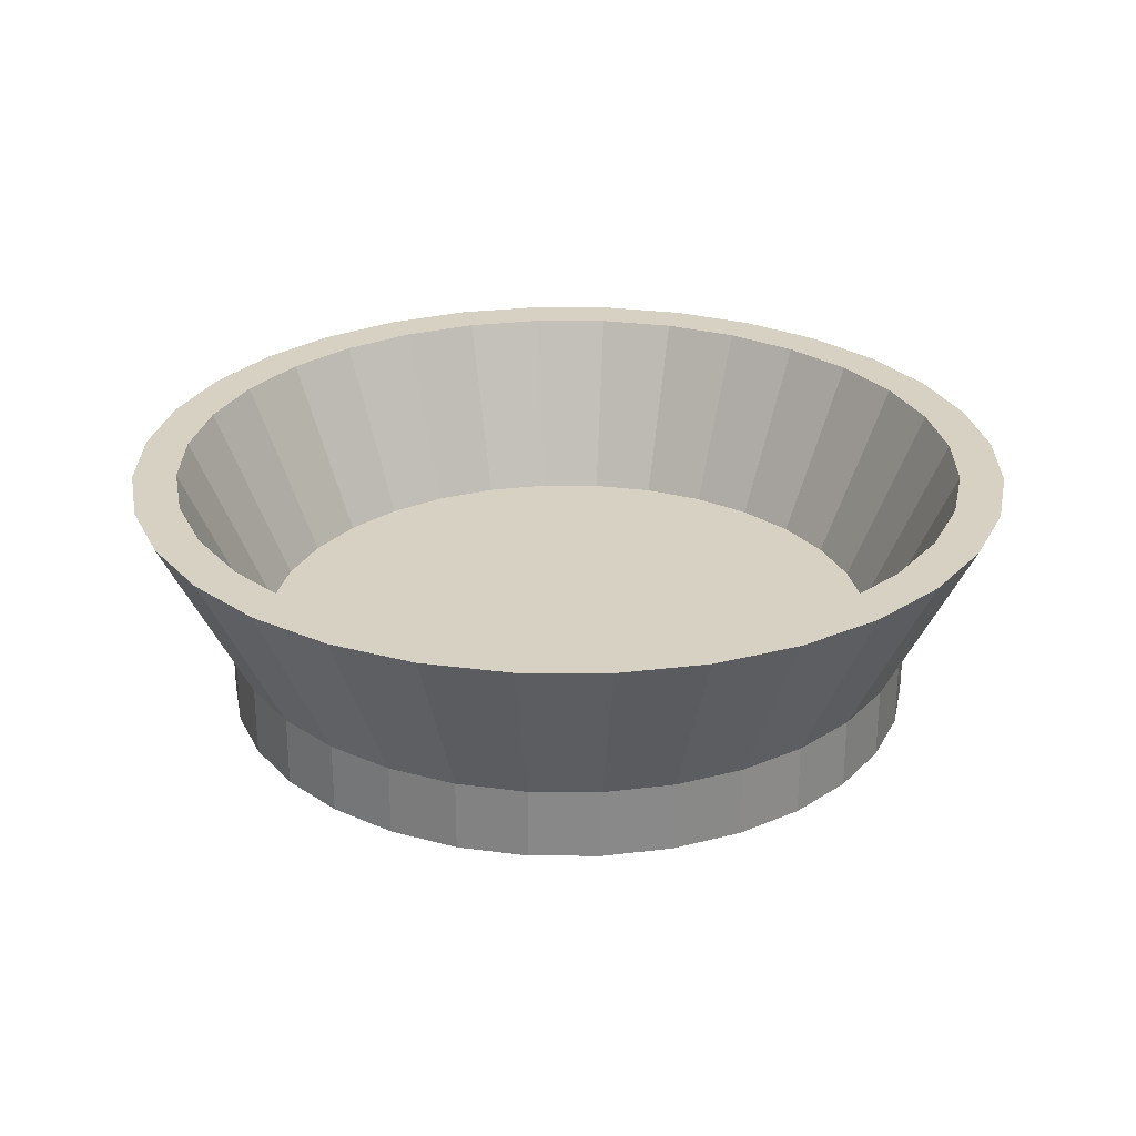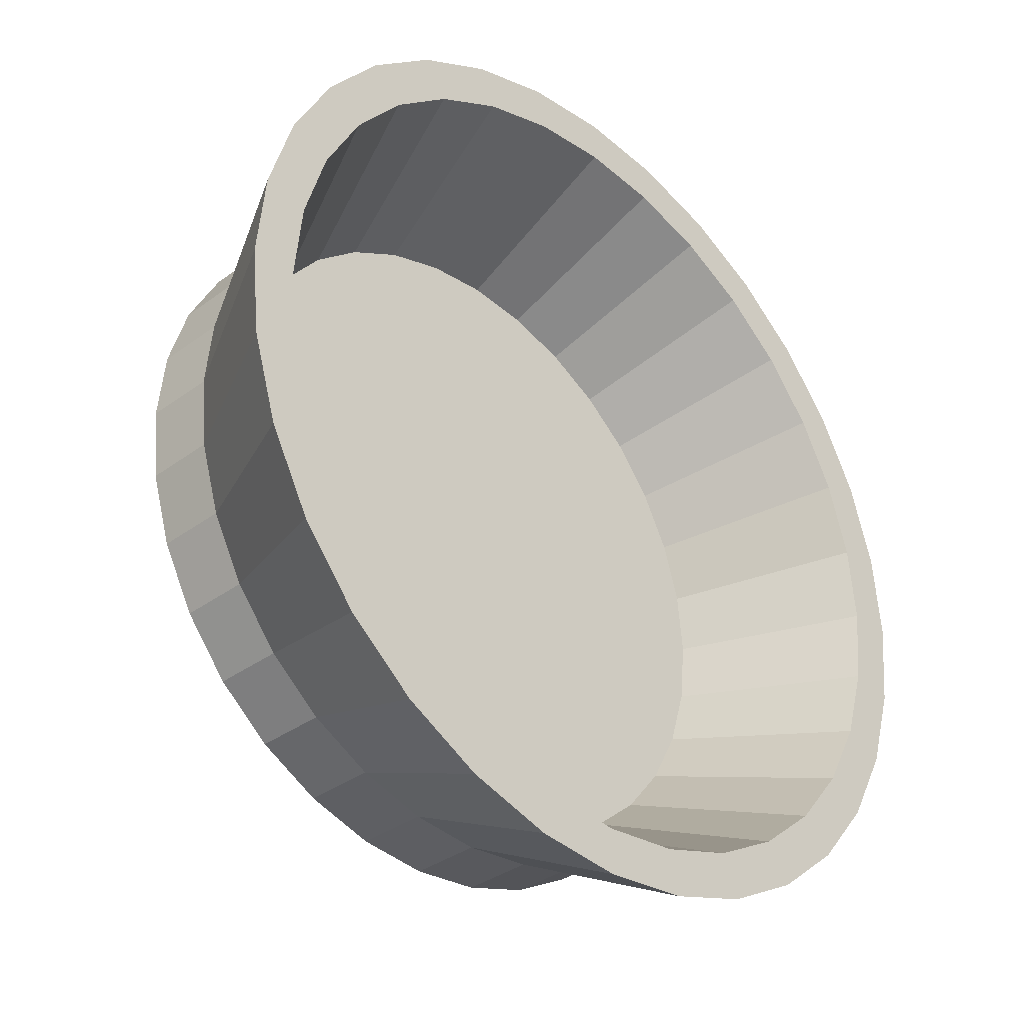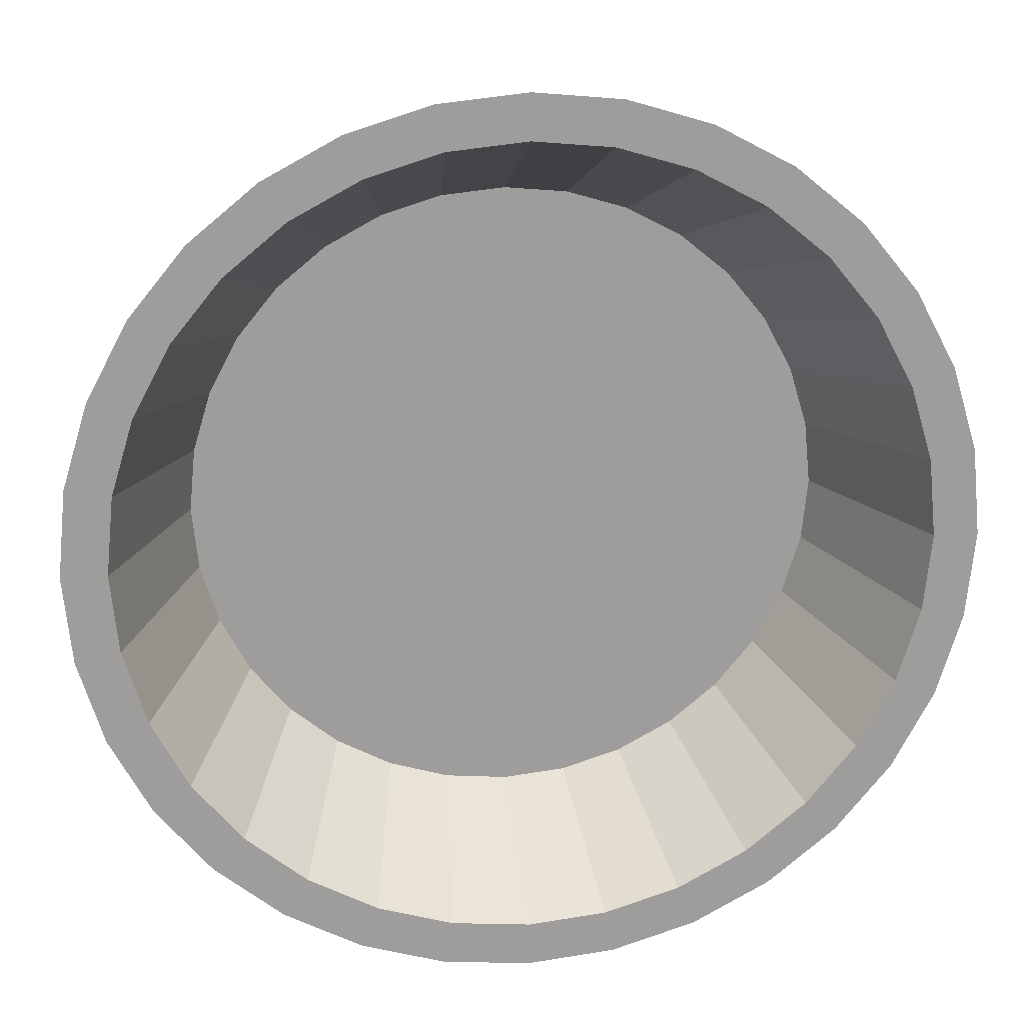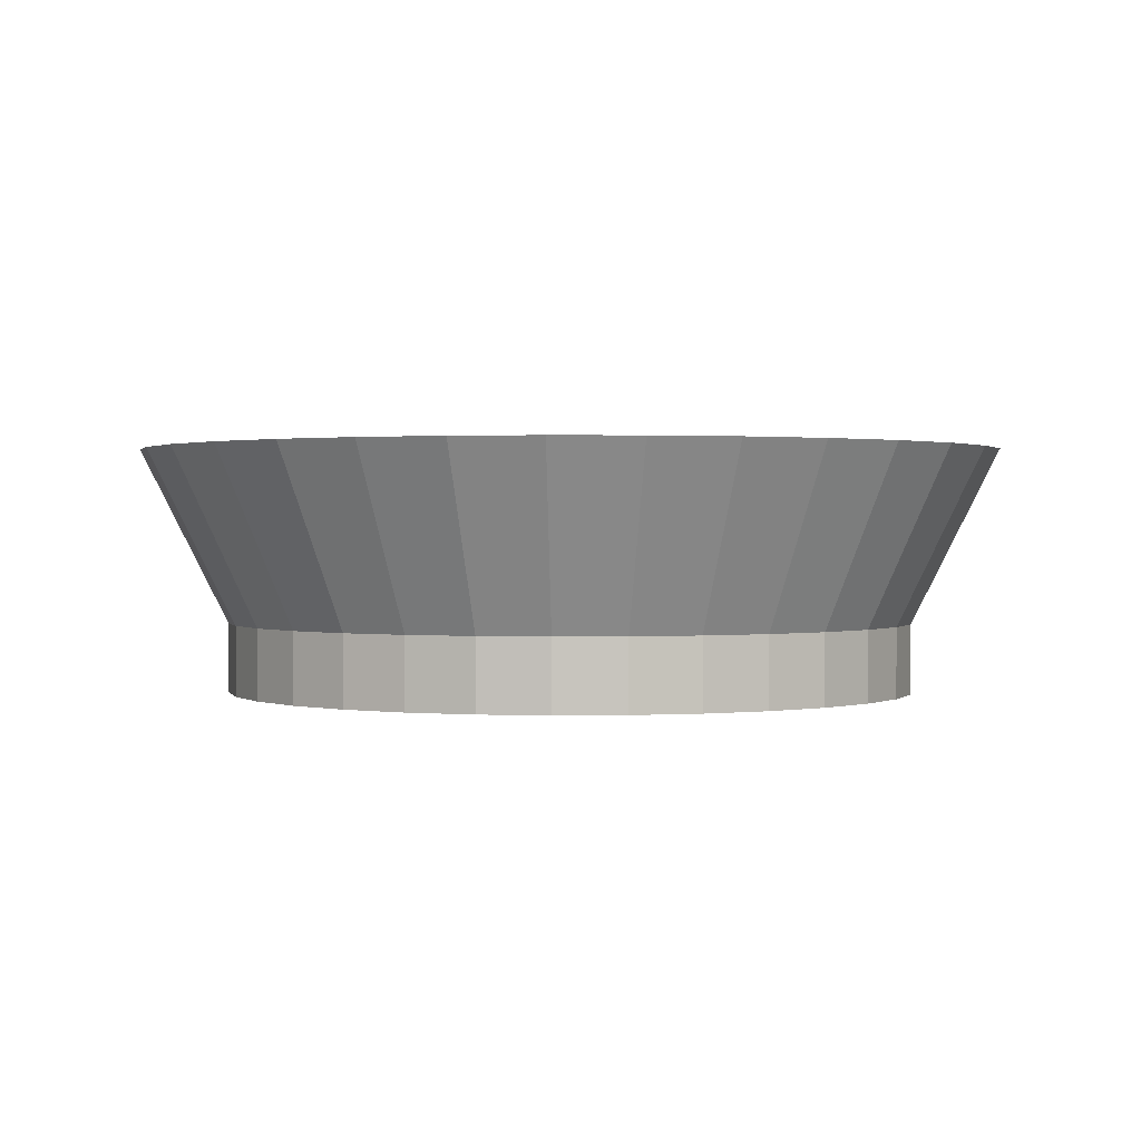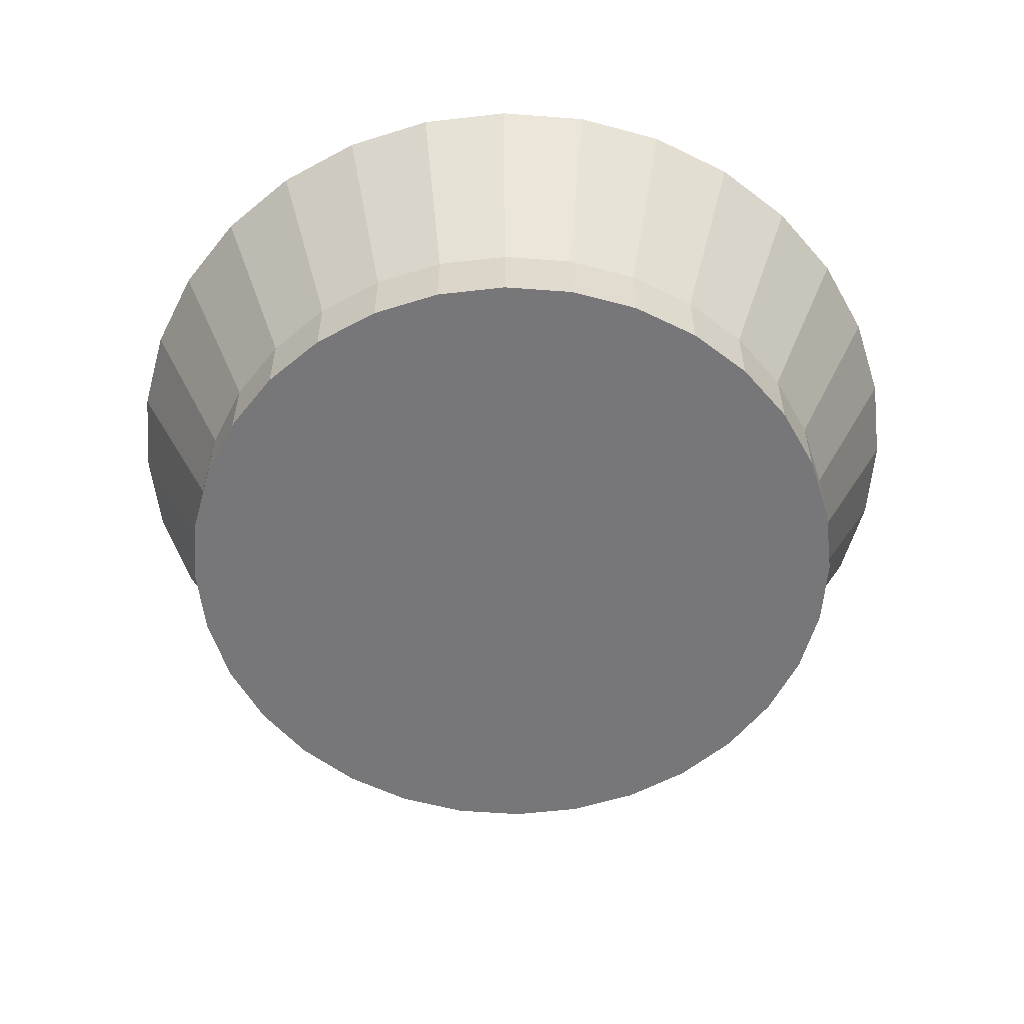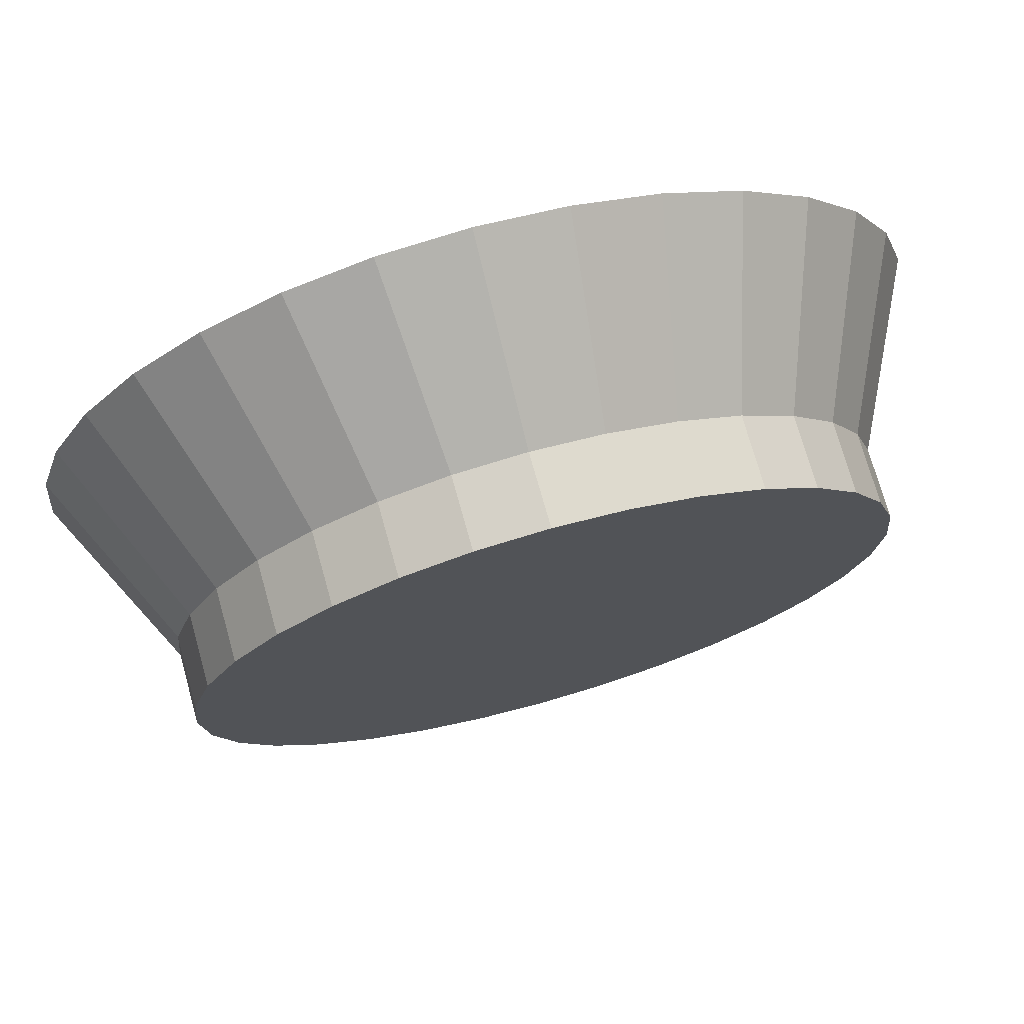
<metadata>
{"format":"obj","ext":"obj","renderer":"f3d","projection":"perspective","resolution":1024,"background":"white","views":[{"elev":27.1,"azim":-27.7,"up":"+Y"},{"elev":-34.5,"azim":134.7,"up":"+Z"},{"elev":19.7,"azim":172.0,"up":"+Z"},{"elev":1.0,"azim":81.5,"up":"+Y"},{"elev":-57.2,"azim":-156.3,"up":"+Y"},{"elev":73.5,"azim":-15.7,"up":"+Z"}]}
</metadata>
<code>
o Cylinder
v 0 -0.1 -1
v 0 0.1 -1
v 0.1951 -0.1 -0.9808
v 0.1951 0.1 -0.9808
v 0.3827 -0.1 -0.9239
v 0.3827 0.1 -0.9239
v 0.5556 -0.1 -0.8315
v 0.5556 0.1 -0.8315
v 0.7071 -0.1 -0.7071
v 0.7071 0.1 -0.7071
v 0.8315 -0.1 -0.5556
v 0.8315 0.1 -0.5556
v 0.9239 -0.1 -0.3827
v 0.9239 0.1 -0.3827
v 0.9808 -0.1 -0.1951
v 0.9808 0.1 -0.1951
v 1 -0.1 -0
v 1 0.1 -0
v 0.9808 -0.1 0.1951
v 0.9808 0.1 0.1951
v 0.9239 -0.1 0.3827
v 0.9239 0.1 0.3827
v 0.8315 -0.1 0.5556
v 0.8315 0.1 0.5556
v 0.7071 -0.1 0.7071
v 0.7071 0.1 0.7071
v 0.5556 -0.1 0.8315
v 0.5556 0.1 0.8315
v 0.3827 -0.1 0.9239
v 0.3827 0.1 0.9239
v 0.1951 -0.1 0.9808
v 0.1951 0.1 0.9808
v -0 -0.1 1
v -0 0.1 1
v -0.1951 -0.1 0.9808
v -0.1951 0.1 0.9808
v -0.3827 -0.1 0.9239
v -0.3827 0.1 0.9239
v -0.5556 -0.1 0.8315
v -0.5556 0.1 0.8315
v -0.7071 -0.1 0.7071
v -0.7071 0.1 0.7071
v -0.8315 -0.1 0.5556
v -0.8315 0.1 0.5556
v -0.9239 -0.1 0.3827
v -0.9239 0.1 0.3827
v -0.9808 -0.1 0.1951
v -0.9808 0.1 0.1951
v -1 -0.1 -1e-06
v -1 0.1 -1e-06
v -0.9808 -0.1 -0.1951
v -0.9808 0.1 -0.1951
v -0.9239 -0.1 -0.3827
v -0.9239 0.1 -0.3827
v -0.8315 -0.1 -0.5556
v -0.8315 0.1 -0.5556
v -0.7071 -0.1 -0.7071
v -0.7071 0.1 -0.7071
v -0.5556 -0.1 -0.8315
v -0.5556 0.1 -0.8315
v -0.3827 -0.1 -0.9239
v -0.3827 0.1 -0.9239
v -0.1951 -0.1 -0.9808
v -0.1951 0.1 -0.9808
v 0.1756 0.1 -0.8827
v 0 0.1 -0.9
v 0.3444 0.1 -0.8315
v 0.5 0.1 -0.7483
v 0.6364 0.1 -0.6364
v 0.7483 0.1 -0.5
v 0.8315 0.1 -0.3444
v 0.8827 0.1 -0.1756
v 0.9 0.1 -0
v 0.8827 0.1 0.1756
v 0.8315 0.1 0.3444
v 0.7483 0.1 0.5
v 0.6364 0.1 0.6364
v 0.5 0.1 0.7483
v 0.3444 0.1 0.8315
v 0.1756 0.1 0.8827
v -0 0.1 0.9
v -0.1756 0.1 0.8827
v -0.3444 0.1 0.8315
v -0.5 0.1 0.7483
v -0.6364 0.1 0.6364
v -0.7483 0.1 0.5
v -0.8315 0.1 0.3444
v -0.8827 0.1 0.1756
v -0.9 0.1 -1e-06
v -0.8827 0.1 -0.1756
v -0.8315 0.1 -0.3444
v -0.7483 0.1 -0.5
v -0.6364 0.1 -0.6364
v -0.5 0.1 -0.7483
v -0.3444 0.1 -0.8315
v -0.1756 0.1 -0.8827
v 0.2439 0.6 -1.226
v -0 0.6 -1.25
v 0.4784 0.6 -1.155
v 0.6945 0.6 -1.039
v 0.8839 0.6 -0.8839
v 1.039 0.6 -0.6945
v 1.155 0.6 -0.4784
v 1.226 0.6 -0.2439
v 1.25 0.6 -0
v 1.226 0.6 0.2439
v 1.155 0.6 0.4784
v 1.039 0.6 0.6945
v 0.8839 0.6 0.8839
v 0.6945 0.6 1.039
v 0.4784 0.6 1.155
v 0.2439 0.6 1.226
v -0 0.6 1.25
v -0.2439 0.6 1.226
v -0.4784 0.6 1.155
v -0.6945 0.6 1.039
v -0.8839 0.6 0.8839
v -1.039 0.6 0.6945
v -1.155 0.6 0.4784
v -1.226 0.6 0.2439
v -1.25 0.6 -1e-06
v -1.226 0.6 -0.2439
v -1.155 0.6 -0.4784
v -1.039 0.6 -0.6945
v -0.8839 0.6 -0.8839
v -0.6945 0.6 -1.039
v -0.4784 0.6 -1.155
v -0.2439 0.6 -1.226
v 0.2195 0.6 -1.103
v -0 0.6 -1.125
v 0.4305 0.6 -1.039
v 0.625 0.6 -0.9354
v 0.7955 0.6 -0.7955
v 0.9354 0.6 -0.625
v 1.039 0.6 -0.4305
v 1.103 0.6 -0.2195
v 1.125 0.6 -0
v 1.103 0.6 0.2195
v 1.039 0.6 0.4305
v 0.9354 0.6 0.625
v 0.7955 0.6 0.7955
v 0.625 0.6 0.9354
v 0.4305 0.6 1.039
v 0.2195 0.6 1.103
v -0 0.6 1.125
v -0.2195 0.6 1.103
v -0.4305 0.6 1.039
v -0.625 0.6 0.9354
v -0.7955 0.6 0.7955
v -0.9354 0.6 0.625
v -1.039 0.6 0.4305
v -1.103 0.6 0.2195
v -1.125 0.6 -1e-06
v -1.103 0.6 -0.2195
v -1.039 0.6 -0.4305
v -0.9354 0.6 -0.625
v -0.7955 0.6 -0.7955
v -0.625 0.6 -0.9354
v -0.4305 0.6 -1.039
v -0.2195 0.6 -1.103
f 2 3 1
f 4 5 3
f 6 7 5
f 8 9 7
f 10 11 9
f 12 13 11
f 14 15 13
f 16 17 15
f 18 19 17
f 20 21 19
f 22 23 21
f 24 25 23
f 26 27 25
f 28 29 27
f 30 31 29
f 32 33 31
f 34 35 33
f 36 37 35
f 38 39 37
f 40 41 39
f 42 43 41
f 44 45 43
f 46 47 45
f 48 49 47
f 50 51 49
f 52 53 51
f 54 55 53
f 56 57 55
f 58 59 57
f 60 61 59
f 96 159 95
f 62 63 61
f 64 1 63
f 31 47 15
f 83 71 67
f 34 112 113
f 68 133 132
f 95 158 94
f 16 103 104
f 68 131 67
f 94 157 93
f 48 121 50
f 65 131 129
f 93 156 92
f 30 112 32
f 65 130 66
f 91 156 155
f 12 103 14
f 64 98 2
f 91 154 90
f 46 120 48
f 90 153 89
f 28 111 30
f 88 153 152
f 12 101 102
f 62 128 64
f 87 152 151
f 46 118 119
f 87 150 86
f 26 110 28
f 86 149 85
f 8 101 10
f 60 127 62
f 85 148 84
f 42 118 44
f 84 147 83
f 104 137 105
f 113 146 114
f 122 155 123
f 101 132 133
f 109 142 110
f 118 151 119
f 128 159 160
f 105 138 106
f 114 147 115
f 124 155 156
f 101 134 102
f 110 143 111
f 119 152 120
f 97 130 129
f 128 130 98
f 106 139 107
f 115 148 116
f 125 156 157
f 102 135 103
f 111 144 112
f 120 153 121
f 97 131 99
f 107 140 108
f 117 148 149
f 125 158 126
f 103 136 104
f 112 145 113
f 122 153 154
f 100 131 132
f 108 141 109
f 118 149 150
f 126 159 127
f 70 133 69
f 50 122 52
f 66 160 96
f 71 134 70
f 18 104 105
f 72 135 71
f 34 114 36
f 73 136 72
f 52 123 54
f 74 137 73
f 18 106 20
f 75 138 74
f 38 114 115
f 2 97 4
f 76 139 75
f 54 124 56
f 77 140 76
f 22 106 107
f 78 141 77
f 40 115 116
f 78 143 142
f 56 125 58
f 6 97 99
f 79 144 143
f 24 107 108
f 81 144 80
f 40 117 42
f 81 146 145
f 58 126 60
f 6 100 8
f 83 146 82
f 26 108 109
f 2 4 3
f 4 6 5
f 6 8 7
f 8 10 9
f 10 12 11
f 12 14 13
f 14 16 15
f 16 18 17
f 18 20 19
f 20 22 21
f 22 24 23
f 24 26 25
f 26 28 27
f 28 30 29
f 30 32 31
f 32 34 33
f 34 36 35
f 36 38 37
f 38 40 39
f 40 42 41
f 42 44 43
f 44 46 45
f 46 48 47
f 48 50 49
f 50 52 51
f 52 54 53
f 54 56 55
f 56 58 57
f 58 60 59
f 60 62 61
f 96 160 159
f 62 64 63
f 64 2 1
f 63 1 3
f 3 5 7
f 7 9 11
f 11 13 7
f 15 17 19
f 19 21 15
f 23 25 31
f 27 29 31
f 31 33 35
f 35 37 39
f 39 41 43
f 43 45 47
f 47 49 51
f 51 53 55
f 55 57 63
f 59 61 63
f 63 3 15
f 7 13 15
f 15 21 23
f 25 27 31
f 31 35 47
f 39 43 47
f 47 51 63
f 57 59 63
f 3 7 15
f 15 23 31
f 35 39 47
f 51 55 63
f 63 15 47
f 67 65 66
f 66 96 67
f 95 94 93
f 93 92 91
f 91 90 87
f 89 88 87
f 87 86 83
f 85 84 83
f 83 82 81
f 81 80 79
f 79 78 77
f 77 76 75
f 75 74 73
f 73 72 75
f 71 70 69
f 69 68 71
f 67 96 95
f 95 93 67
f 90 89 87
f 86 85 83
f 83 81 75
f 79 77 75
f 75 72 71
f 71 68 67
f 67 93 91
f 91 87 67
f 81 79 75
f 75 71 83
f 67 87 83
f 34 32 112
f 68 69 133
f 95 159 158
f 16 14 103
f 68 132 131
f 94 158 157
f 48 120 121
f 65 67 131
f 93 157 156
f 30 111 112
f 65 129 130
f 91 92 156
f 12 102 103
f 64 128 98
f 91 155 154
f 46 119 120
f 90 154 153
f 28 110 111
f 88 89 153
f 12 10 101
f 62 127 128
f 87 88 152
f 46 44 118
f 87 151 150
f 26 109 110
f 86 150 149
f 8 100 101
f 60 126 127
f 85 149 148
f 42 117 118
f 84 148 147
f 104 136 137
f 113 145 146
f 122 154 155
f 101 100 132
f 109 141 142
f 118 150 151
f 128 127 159
f 105 137 138
f 114 146 147
f 124 123 155
f 101 133 134
f 110 142 143
f 119 151 152
f 97 98 130
f 128 160 130
f 106 138 139
f 115 147 148
f 125 124 156
f 102 134 135
f 111 143 144
f 120 152 153
f 97 129 131
f 107 139 140
f 117 116 148
f 125 157 158
f 103 135 136
f 112 144 145
f 122 121 153
f 100 99 131
f 108 140 141
f 118 117 149
f 126 158 159
f 70 134 133
f 50 121 122
f 66 130 160
f 71 135 134
f 18 16 104
f 72 136 135
f 34 113 114
f 73 137 136
f 52 122 123
f 74 138 137
f 18 105 106
f 75 139 138
f 38 36 114
f 2 98 97
f 76 140 139
f 54 123 124
f 77 141 140
f 22 20 106
f 78 142 141
f 40 38 115
f 78 79 143
f 56 124 125
f 6 4 97
f 79 80 144
f 24 22 107
f 81 145 144
f 40 116 117
f 81 82 146
f 58 125 126
f 6 99 100
f 83 147 146
f 26 24 108

</code>
